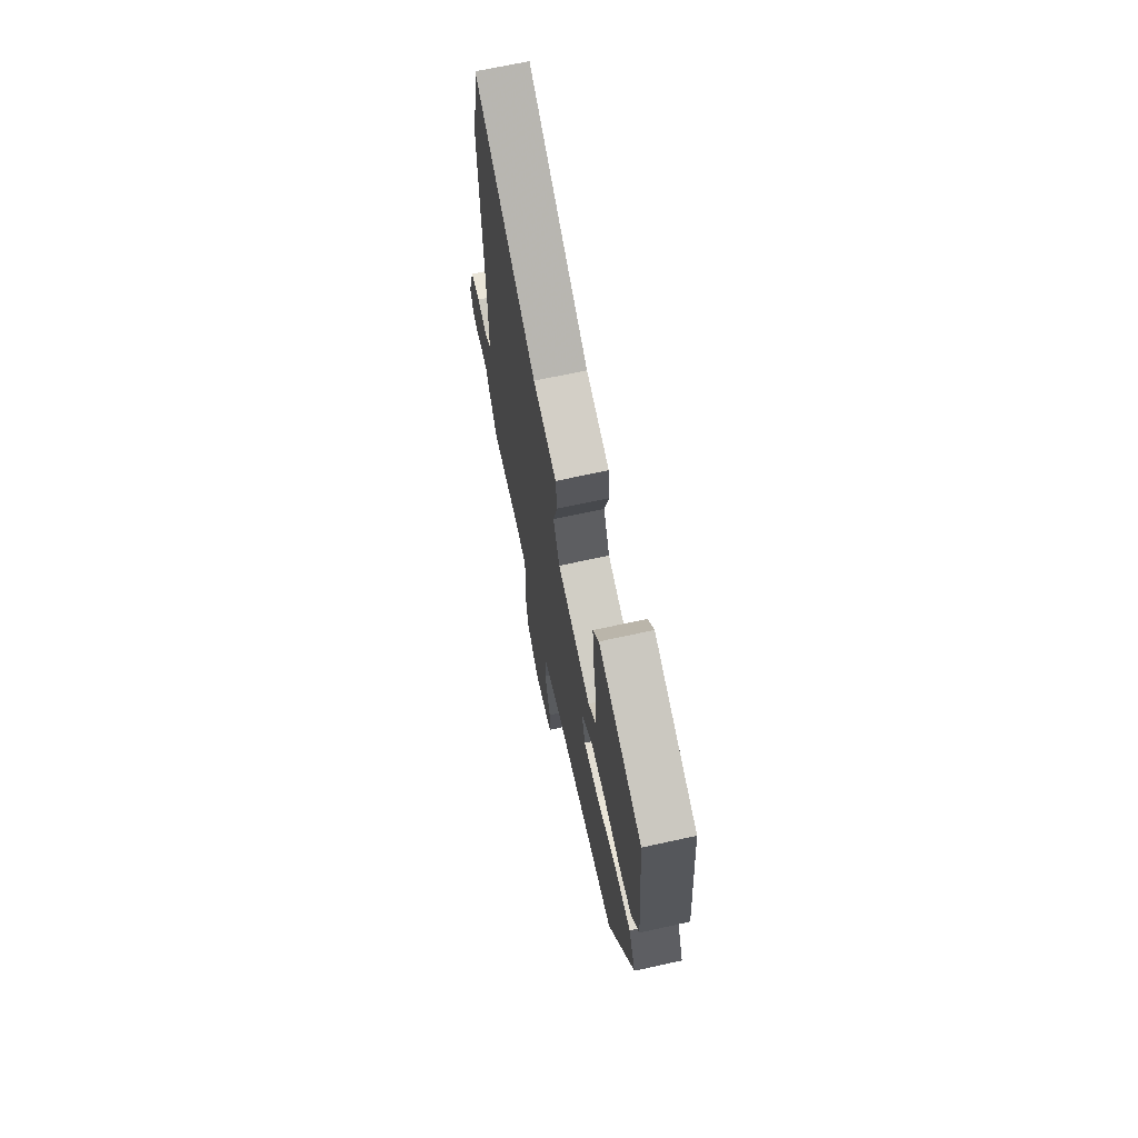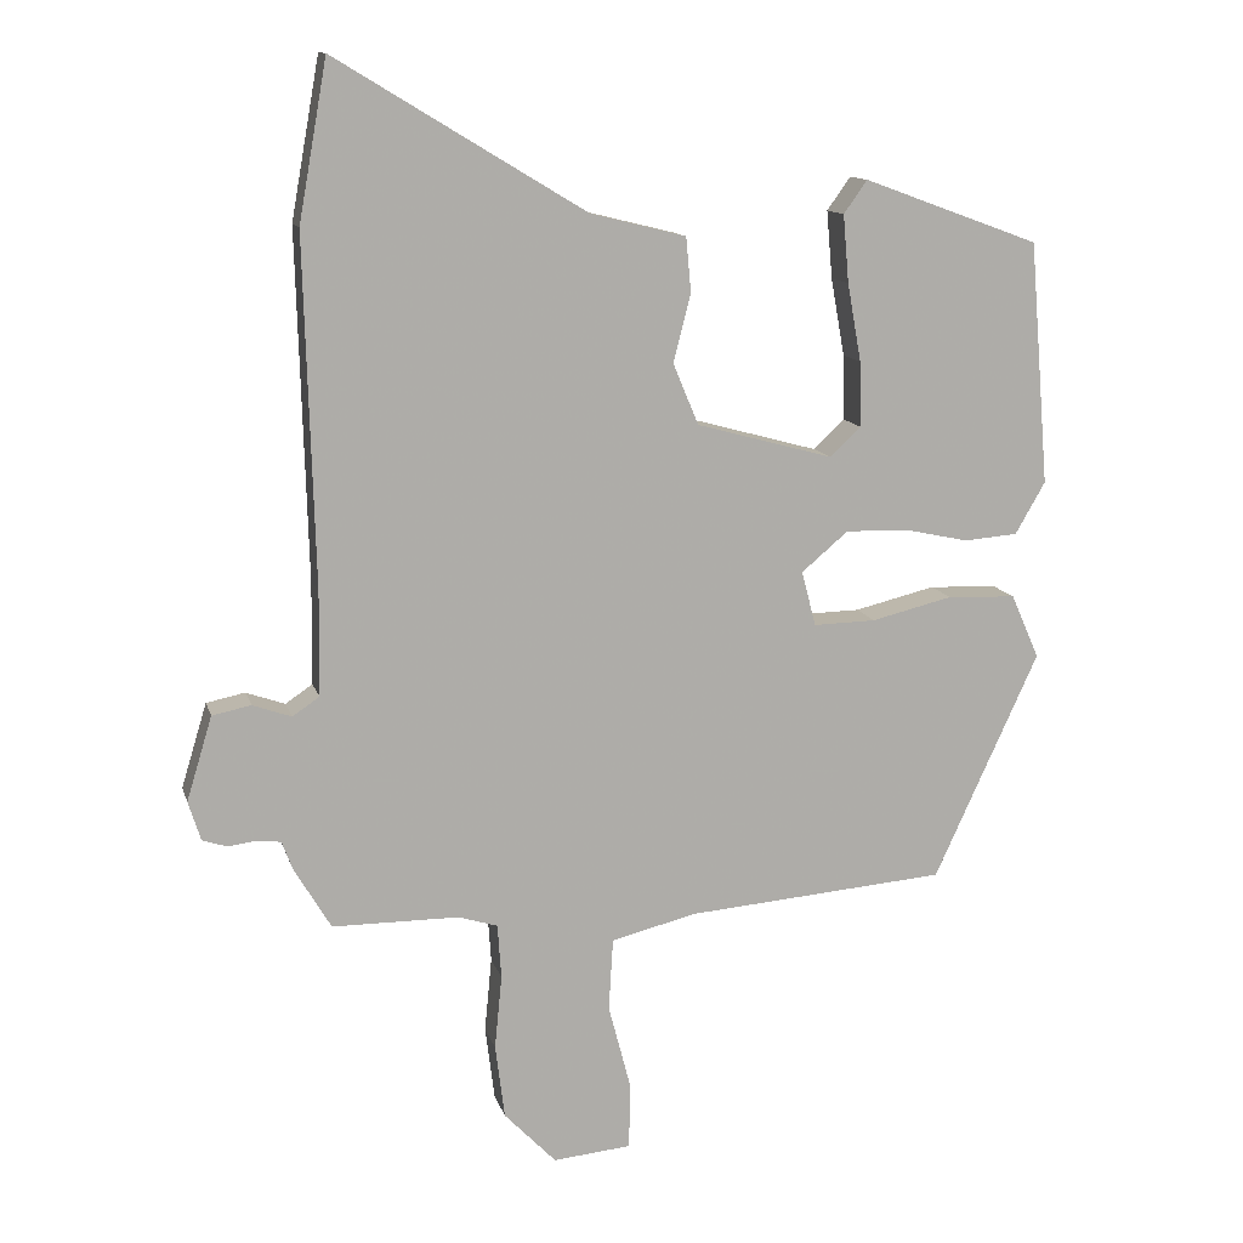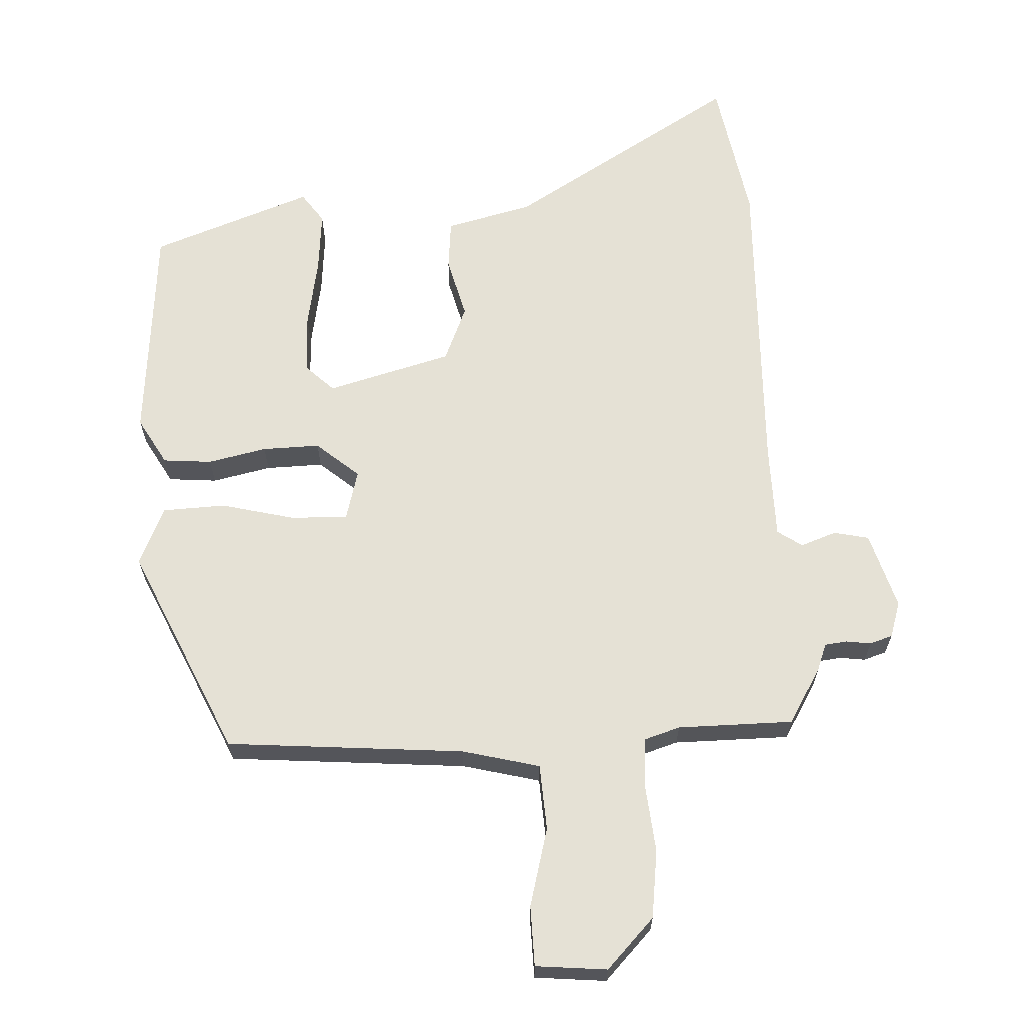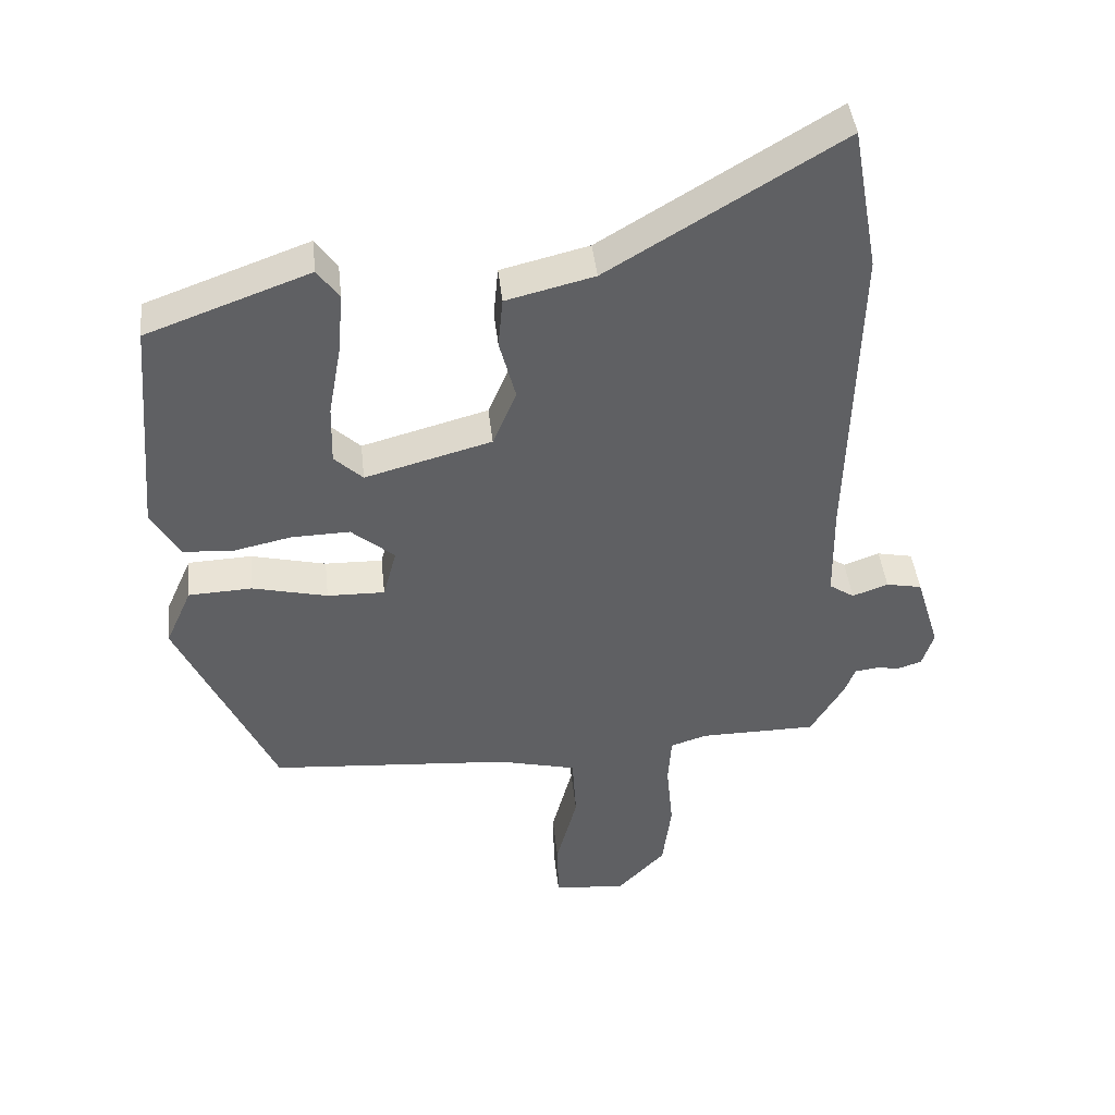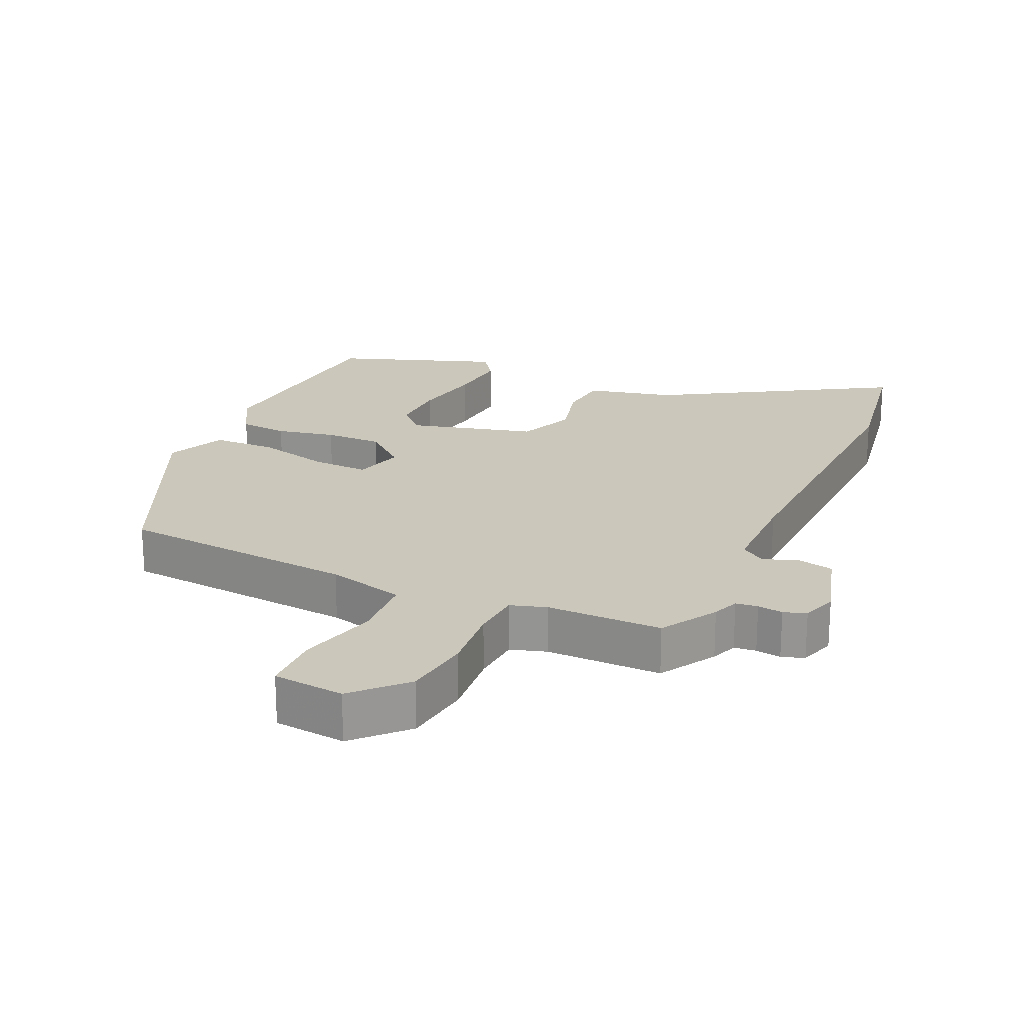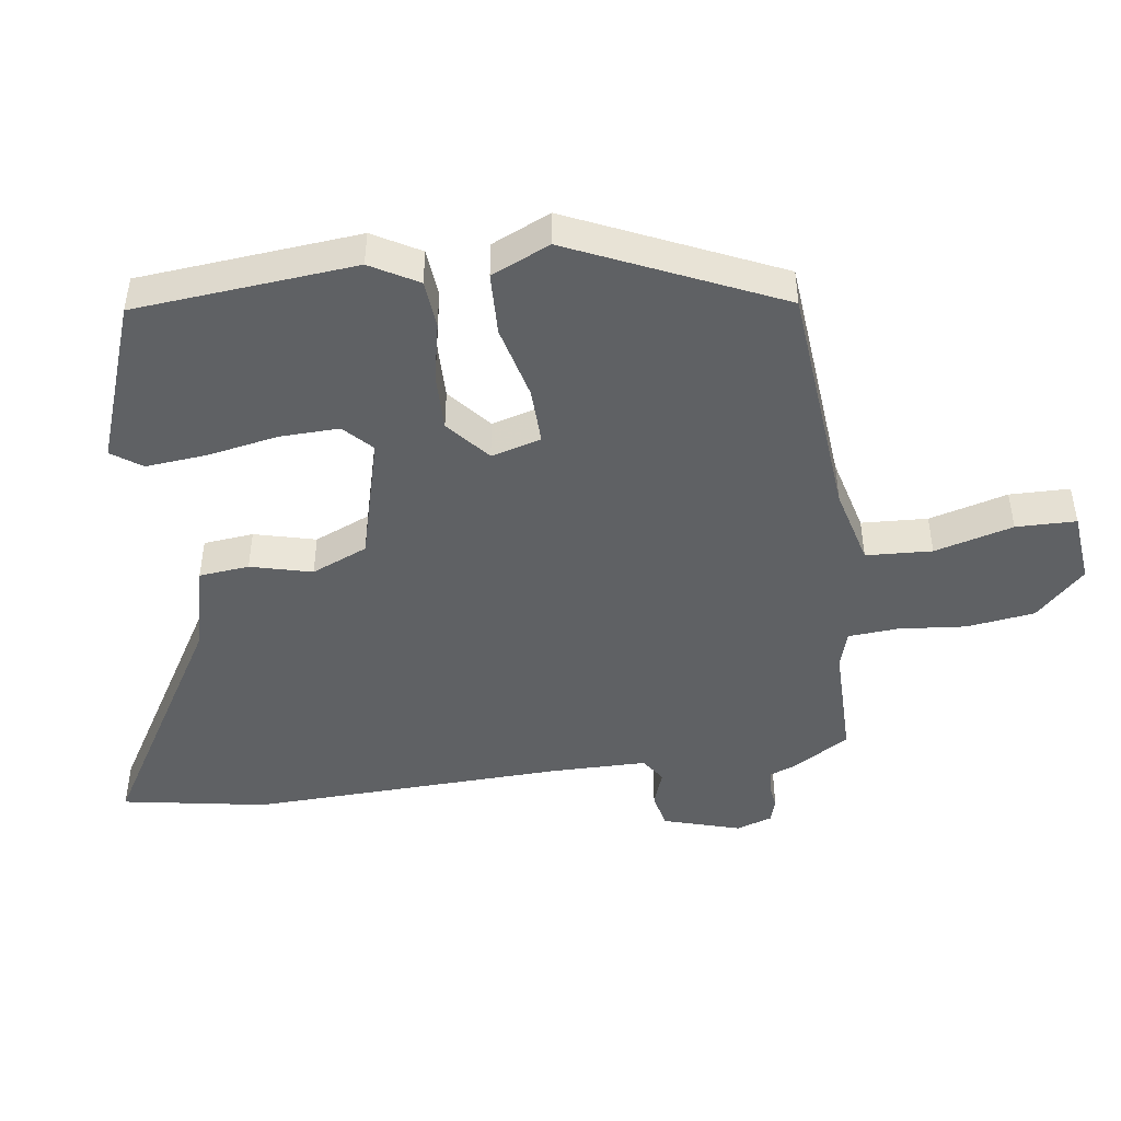
<metadata>
{"format":"obj","ext":"obj","renderer":"f3d","projection":"perspective","resolution":1024,"background":"white","views":[{"elev":68.5,"azim":77.6,"up":"+Z"},{"elev":12.6,"azim":-14.2,"up":"+Z"},{"elev":65.1,"azim":177.3,"up":"+Y"},{"elev":43.6,"azim":173.8,"up":"+Z"},{"elev":21.7,"azim":-155.2,"up":"+Y"},{"elev":-46.7,"azim":98.3,"up":"+Y"}]}
</metadata>
<code>
v -0.505 0.07 0.474
v -0.466 0.07 0.691
v -0.125 0.07 0.485
v 0.005 0.07 0.453
v 0.012 0.07 0.378
v -0.012 0.07 0.286
v 0.023 0.07 0.202
v 0.21 0.07 0.151
v 0.252 0.07 0.191
v 0.25 0.07 0.28
v 0.231 0.07 0.386
v 0.223 0.07 0.478
v 0.255 0.07 0.523
v 0.496 0.07 0.435
v 0.524 0.07 0.103
v 0.483 0.07 0.032
v 0.41 0.07 0.026
v 0.322 0.07 0.045
v 0.236 0.07 0.047
v 0.172 0.07 -0.007
v 0.192 0.07 -0.082
v 0.277 0.07 -0.08
v 0.388 0.07 -0.053
v 0.482 0.07 -0.057
v 0.521 0.07 -0.145
v 0.378 0.07 -0.456
v 0.021 0.07 -0.485
v -0.095 0.07 -0.514
v -0.101 0.07 -0.613
v -0.07 0.07 -0.731
v -0.072 0.07 -0.821
v -0.179 0.07 -0.831
v -0.25 0.07 -0.757
v -0.263 0.07 -0.655
v -0.253 0.07 -0.553
v -0.258 0.07 -0.479
v -0.312 0.07 -0.462
v -0.485 0.07 -0.461
v -0.535 0.07 -0.377
v -0.55 0.07 -0.337
v -0.583 0.07 -0.333
v -0.621 0.07 -0.338
v -0.655 0.07 -0.327
v -0.672 0.07 -0.273
v -0.637 0.07 -0.158
v -0.584 0.07 -0.147
v -0.531 0.07 -0.166
v -0.494 0.07 -0.141
v -0.492 0.07 0.001
v -0.505 0 0.474
v -0.466 0 0.691
v -0.125 0 0.485
v 0.005 0 0.453
v 0.012 0 0.378
v -0.012 0 0.286
v 0.023 0 0.202
v 0.21 0 0.151
v 0.252 0 0.191
v 0.25 0 0.28
v 0.231 0 0.386
v 0.223 0 0.478
v 0.255 0 0.523
v 0.496 0 0.435
v 0.524 0 0.103
v 0.483 0 0.032
v 0.41 0 0.026
v 0.322 0 0.045
v 0.236 0 0.047
v 0.172 0 -0.007
v 0.192 0 -0.082
v 0.277 0 -0.08
v 0.388 0 -0.053
v 0.482 0 -0.057
v 0.521 0 -0.145
v 0.378 0 -0.456
v 0.021 0 -0.485
v -0.095 0 -0.514
v -0.101 0 -0.613
v -0.07 0 -0.731
v -0.072 0 -0.821
v -0.179 0 -0.831
v -0.25 0 -0.757
v -0.263 0 -0.655
v -0.253 0 -0.553
v -0.258 0 -0.479
v -0.312 0 -0.462
v -0.485 0 -0.461
v -0.535 0 -0.377
v -0.55 0 -0.337
v -0.583 0 -0.333
v -0.621 0 -0.338
v -0.655 0 -0.327
v -0.672 0 -0.273
v -0.637 0 -0.158
v -0.584 0 -0.147
v -0.531 0 -0.166
v -0.494 0 -0.141
v -0.492 0 0.001
f 45 46 47
f 44 45 47
f 43 44 47
f 42 43 47
f 41 42 47
f 40 41 47 48
f 39 40 48
f 38 39 48
f 37 38 48
f 36 37 48 49
f 33 34 35
f 32 33 35
f 31 32 35
f 30 31 35
f 29 30 35
f 28 29 35 36
f 1 2 3
f 49 1 3
f 36 49 3
f 28 36 3
f 27 28 3
f 25 26 27
f 24 25 27
f 23 24 27
f 22 23 27
f 16 17 18
f 15 16 18
f 14 15 18
f 13 14 18
f 12 13 18
f 11 12 18
f 10 11 18
f 9 10 18
f 8 9 18 19
f 7 8 19 20
f 3 4 5 6
f 3 6 7
f 27 3 7
f 21 22 27
f 7 20 21 27
f 96 95 94
f 96 94 93
f 96 93 92
f 96 92 91
f 96 91 90
f 97 96 90 89
f 97 89 88
f 97 88 87
f 97 87 86
f 98 97 86 85
f 84 83 82
f 84 82 81
f 84 81 80
f 84 80 79
f 84 79 78
f 85 84 78 77
f 52 51 50
f 52 50 98
f 52 98 85
f 52 85 77
f 52 77 76
f 76 75 74
f 76 74 73
f 76 73 72
f 76 72 71
f 67 66 65
f 67 65 64
f 67 64 63
f 67 63 62
f 67 62 61
f 67 61 60
f 67 60 59
f 67 59 58
f 68 67 58 57
f 69 68 57 56
f 55 54 53 52
f 56 55 52
f 56 52 76
f 76 71 70
f 76 70 69 56
f 1 50 51 2
f 2 51 52 3
f 3 52 53 4
f 4 53 54 5
f 5 54 55 6
f 6 55 56 7
f 7 56 57 8
f 8 57 58 9
f 9 58 59 10
f 10 59 60 11
f 11 60 61 12
f 12 61 62 13
f 13 62 63 14
f 14 63 64 15
f 15 64 65 16
f 16 65 66 17
f 17 66 67 18
f 18 67 68 19
f 19 68 69 20
f 20 69 70 21
f 21 70 71 22
f 22 71 72 23
f 23 72 73 24
f 24 73 74 25
f 25 74 75 26
f 26 75 76 27
f 27 76 77 28
f 28 77 78 29
f 29 78 79 30
f 30 79 80 31
f 31 80 81 32
f 32 81 82 33
f 33 82 83 34
f 34 83 84 35
f 35 84 85 36
f 36 85 86 37
f 37 86 87 38
f 38 87 88 39
f 39 88 89 40
f 40 89 90 41
f 41 90 91 42
f 42 91 92 43
f 43 92 93 44
f 44 93 94 45
f 45 94 95 46
f 46 95 96 47
f 47 96 97 48
f 48 97 98 49
f 49 98 50 1

</code>
